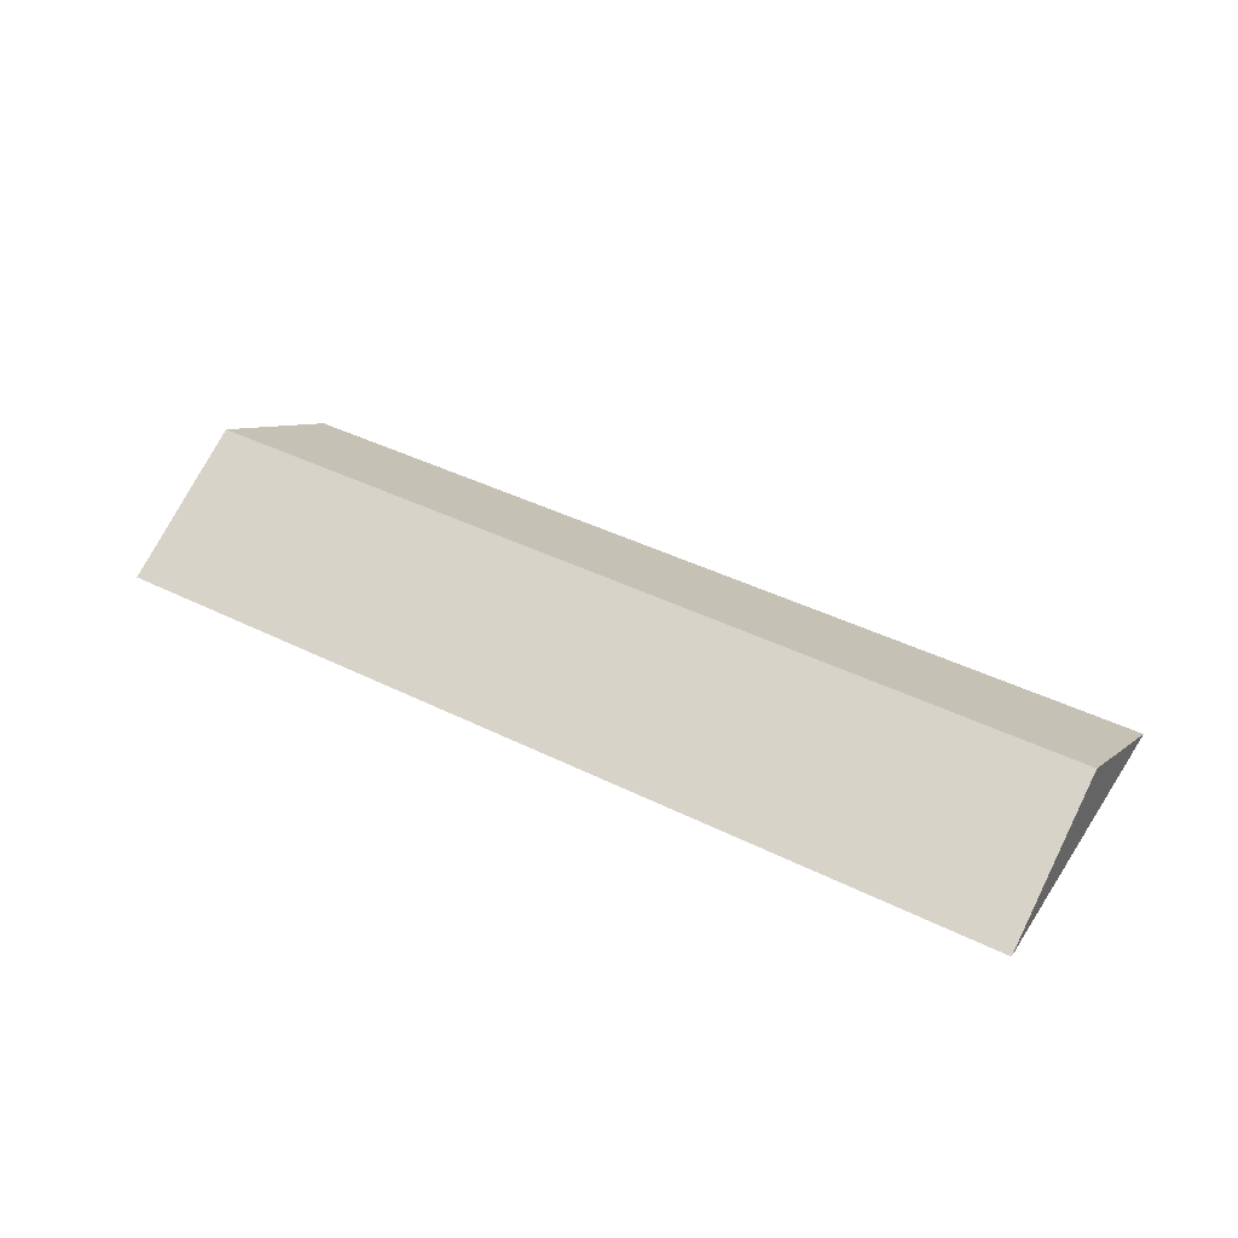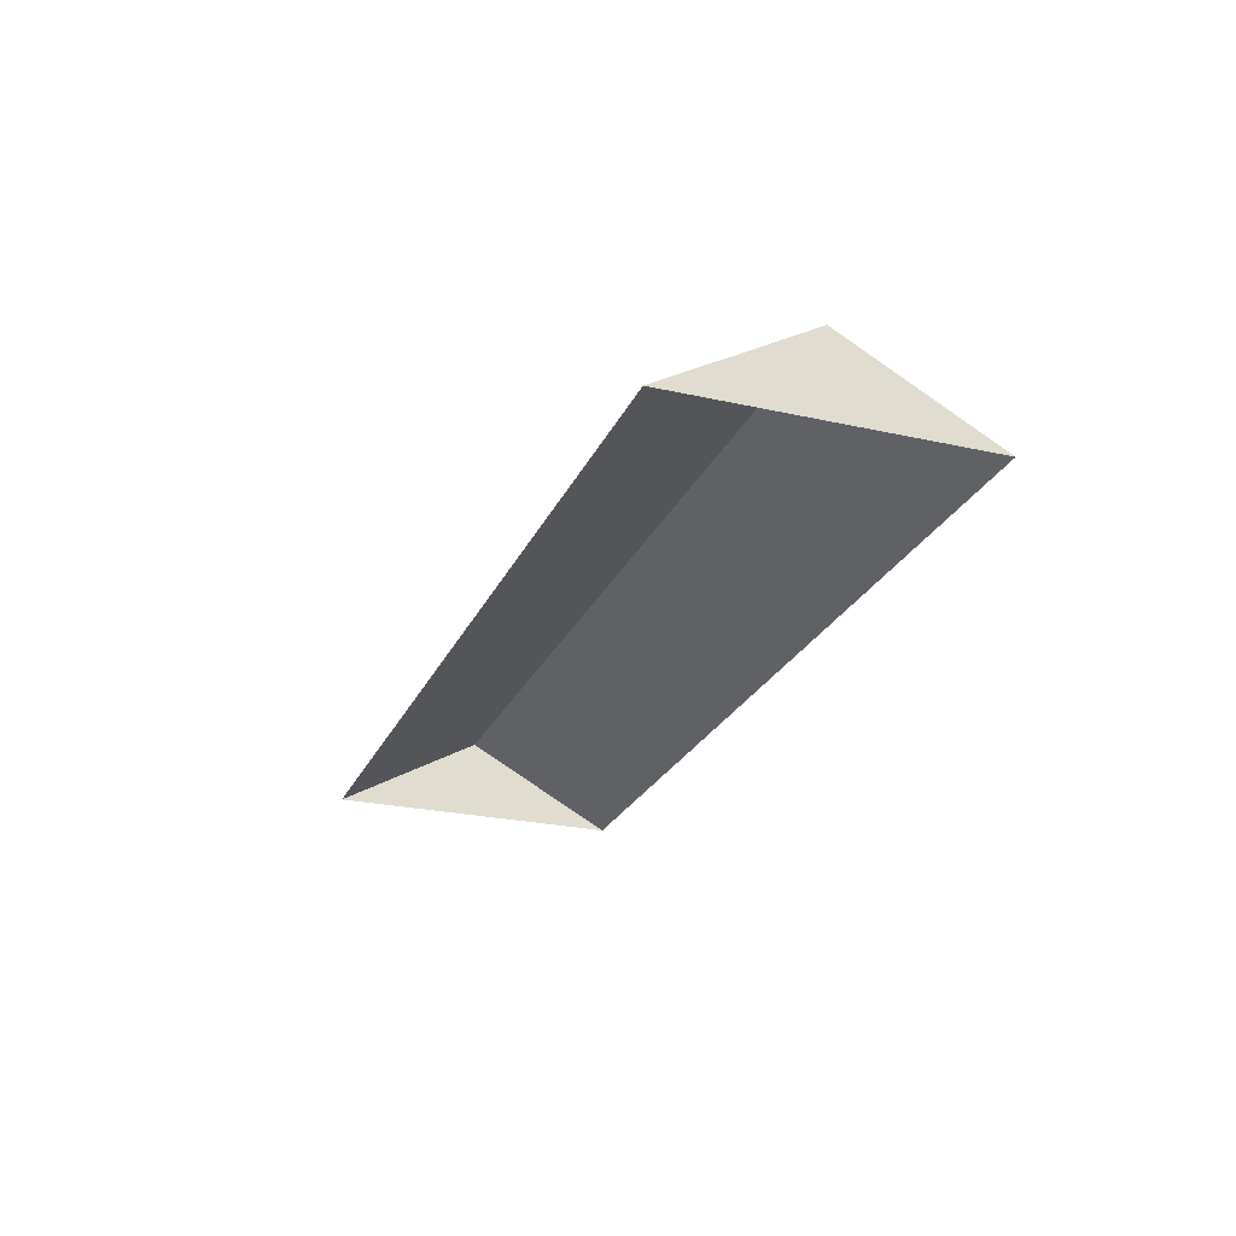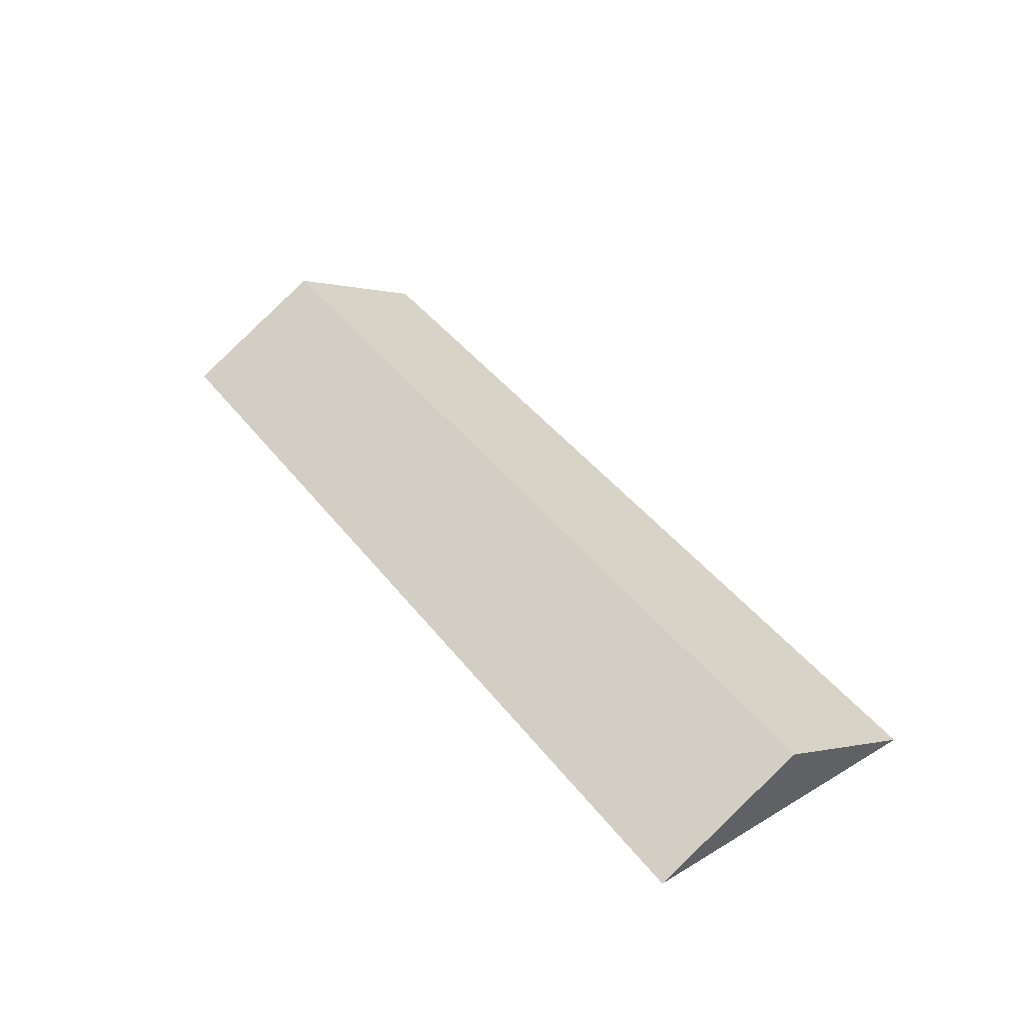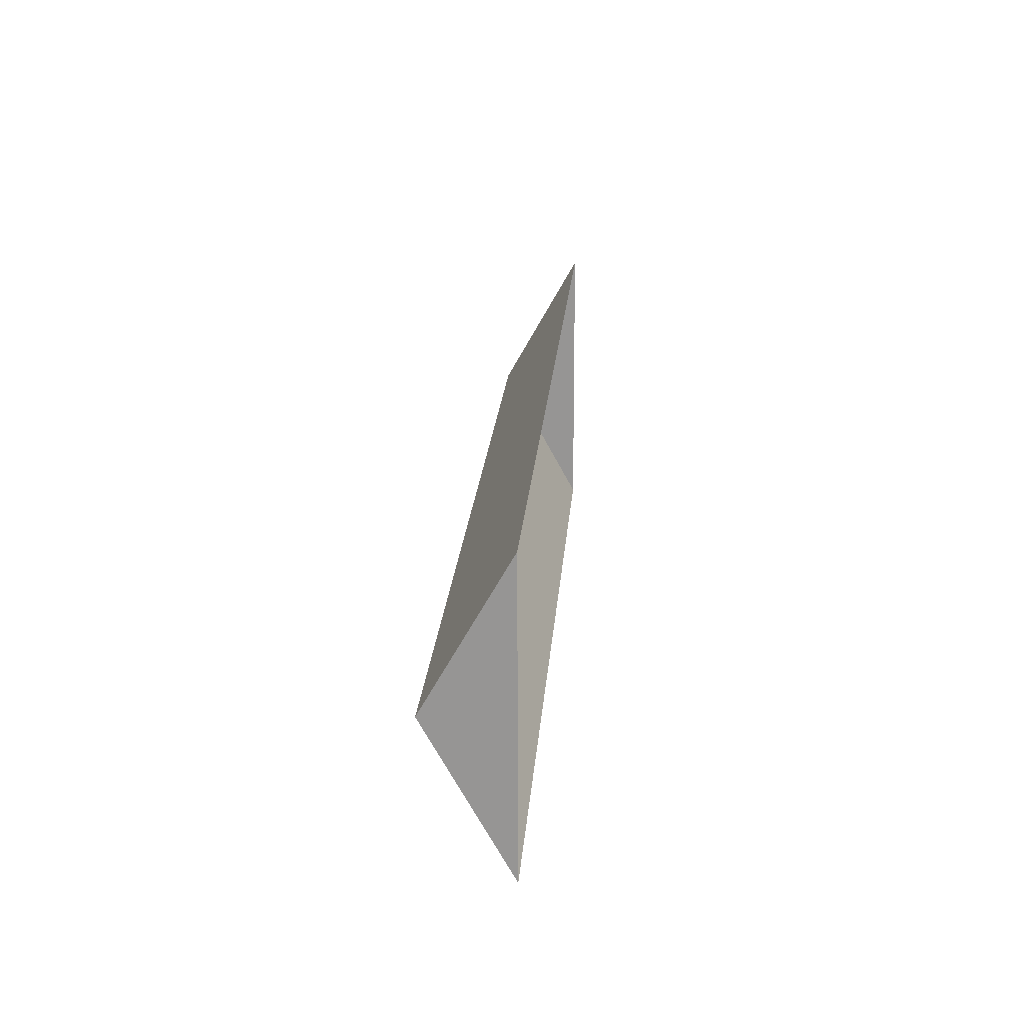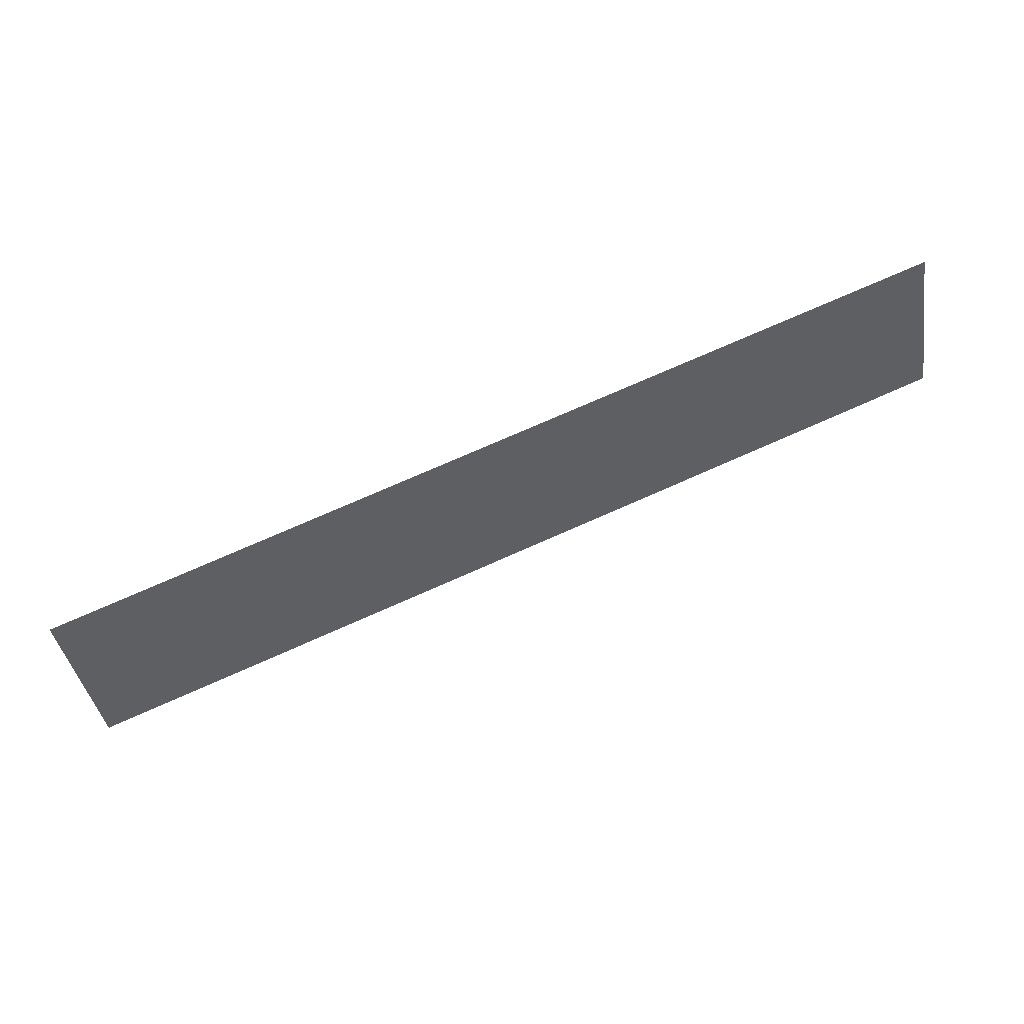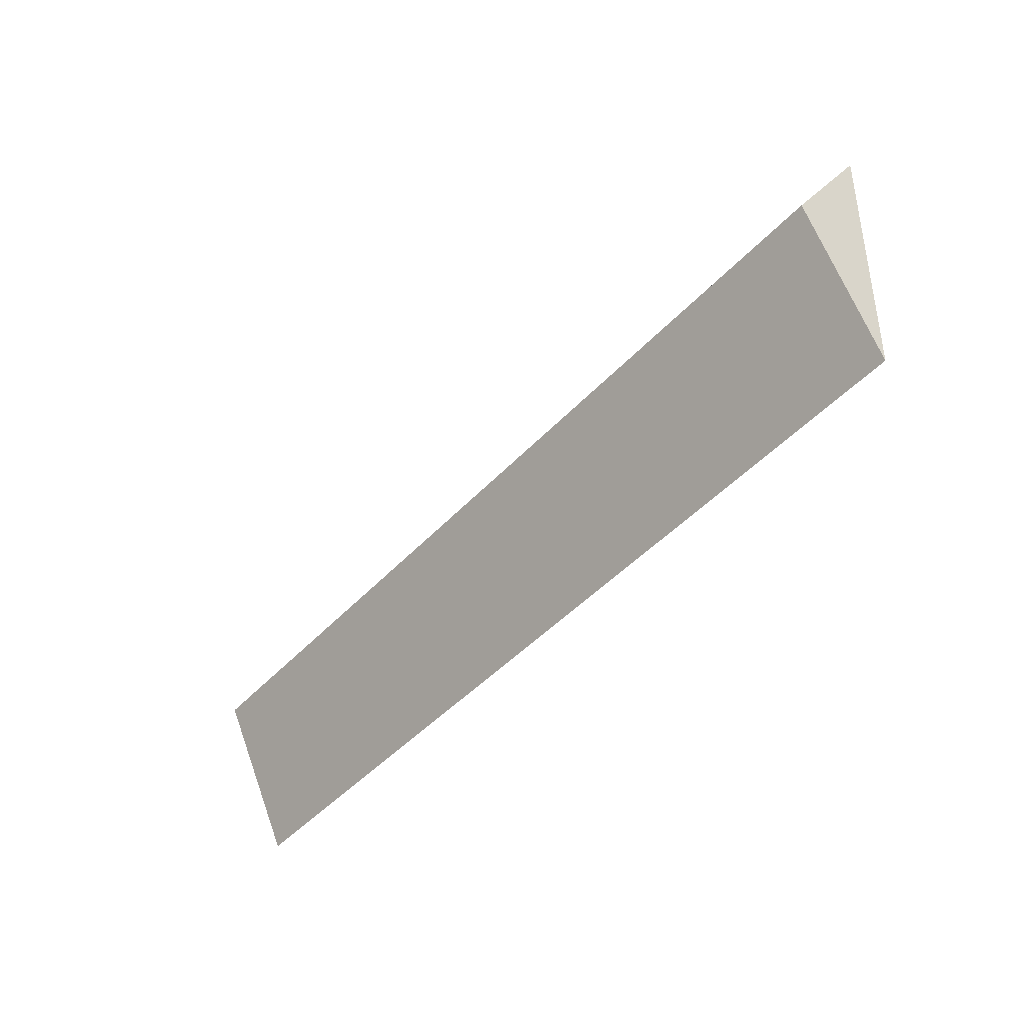
<metadata>
{"format":"obj","ext":"obj","renderer":"f3d","projection":"perspective","resolution":1024,"background":"white","views":[{"elev":41.1,"azim":-151.7,"up":"+Y"},{"elev":-24.7,"azim":67.0,"up":"+Y"},{"elev":43.7,"azim":-127.9,"up":"+Y"},{"elev":18.8,"azim":-85.4,"up":"+Z"},{"elev":78.8,"azim":156.0,"up":"+Z"},{"elev":-48.6,"azim":-129.2,"up":"+Z"}]}
</metadata>
<code>
o CG10_500_042067_0048_roof
v 45.27 145 -176.7
v 51.63 75 -304.9
v 39.13 75 -52.89
v 812.3 75 -14.51
v 824.8 75 -266.4
v 818.5 145 -138.2
v 51.63 0 -304.9
v 39.13 0 -52.89
v 812.3 0 -14.51
v 824.8 0 -266.4
f 3 1 6 4
f 1 2 5 6
f 5 6 4
f 3 1 2

</code>
